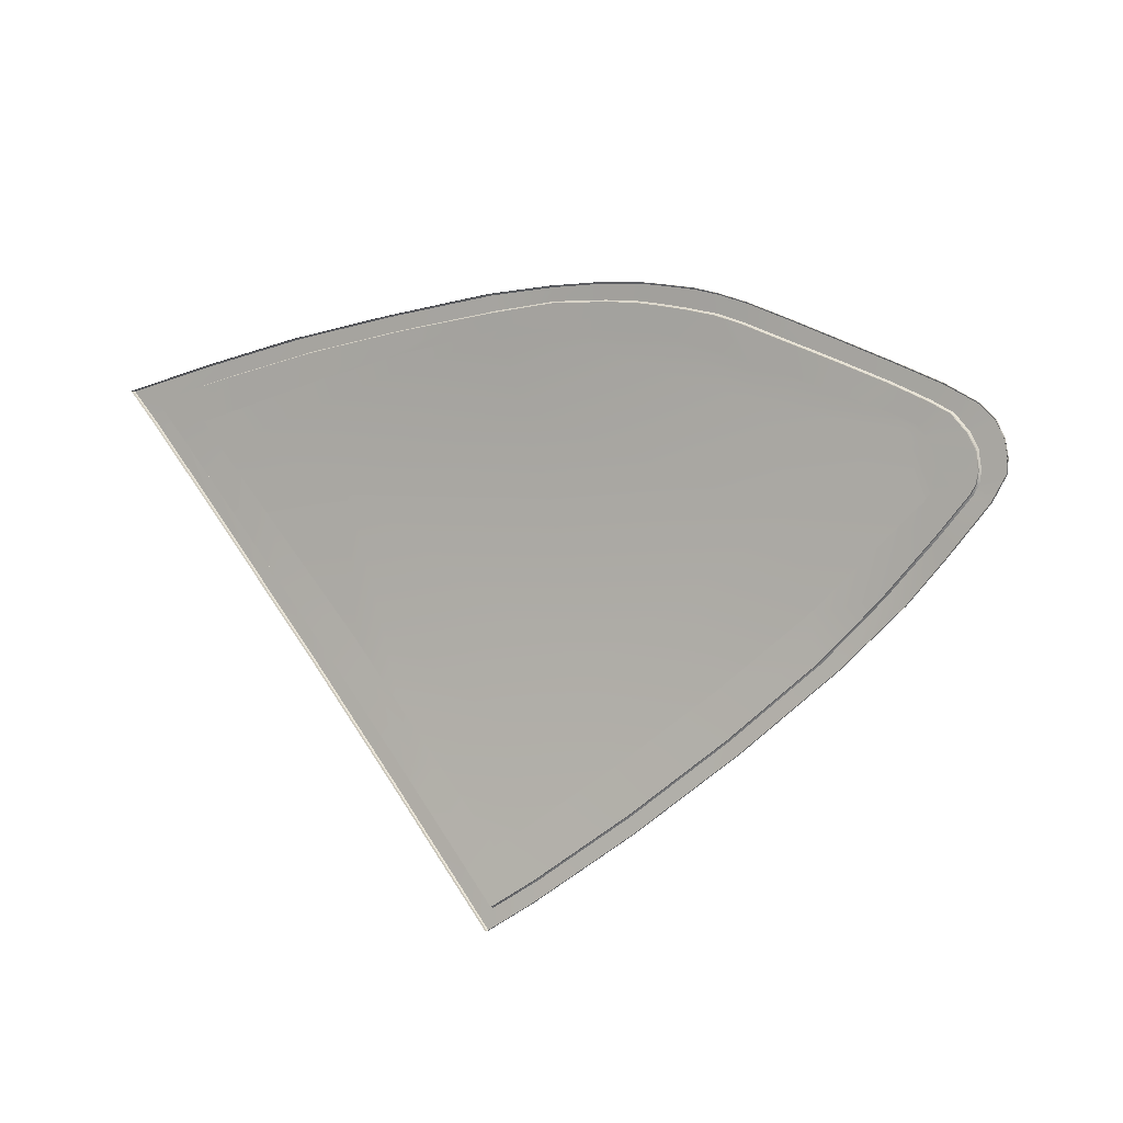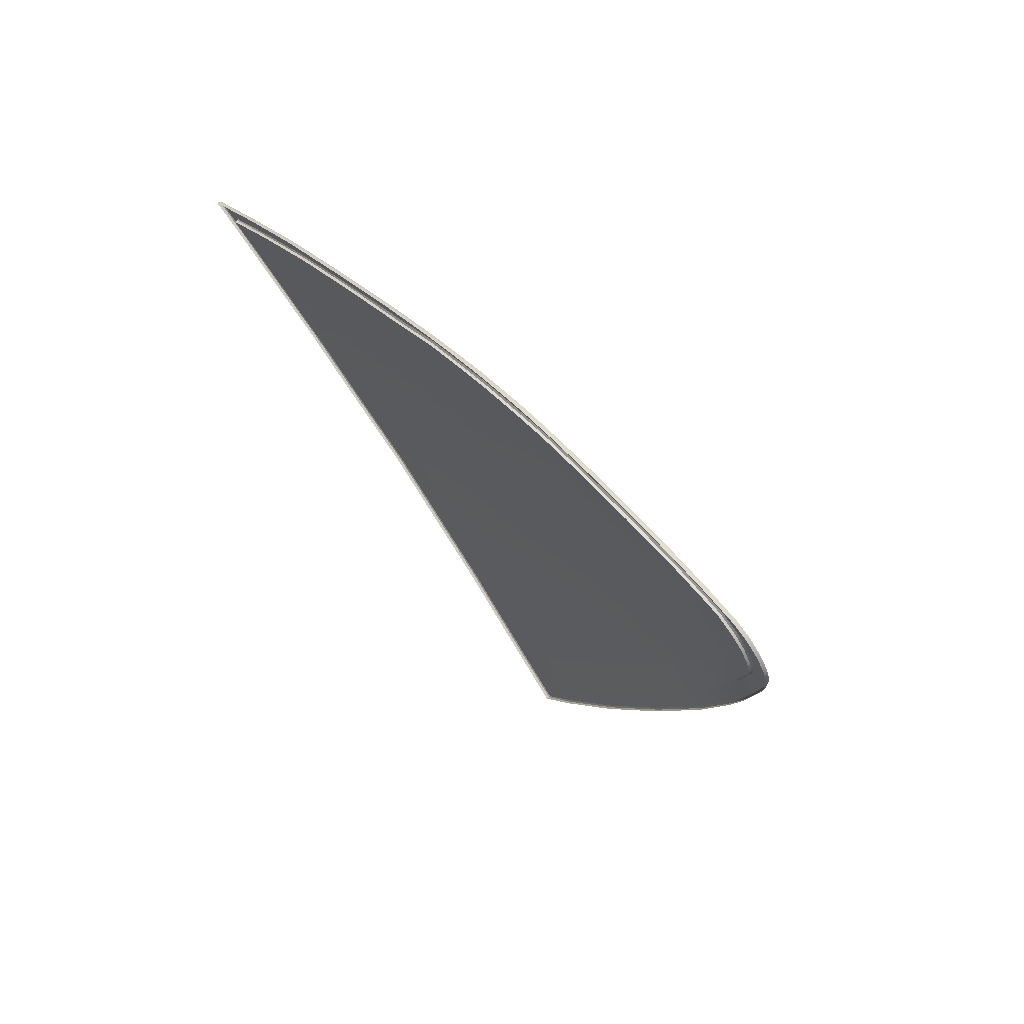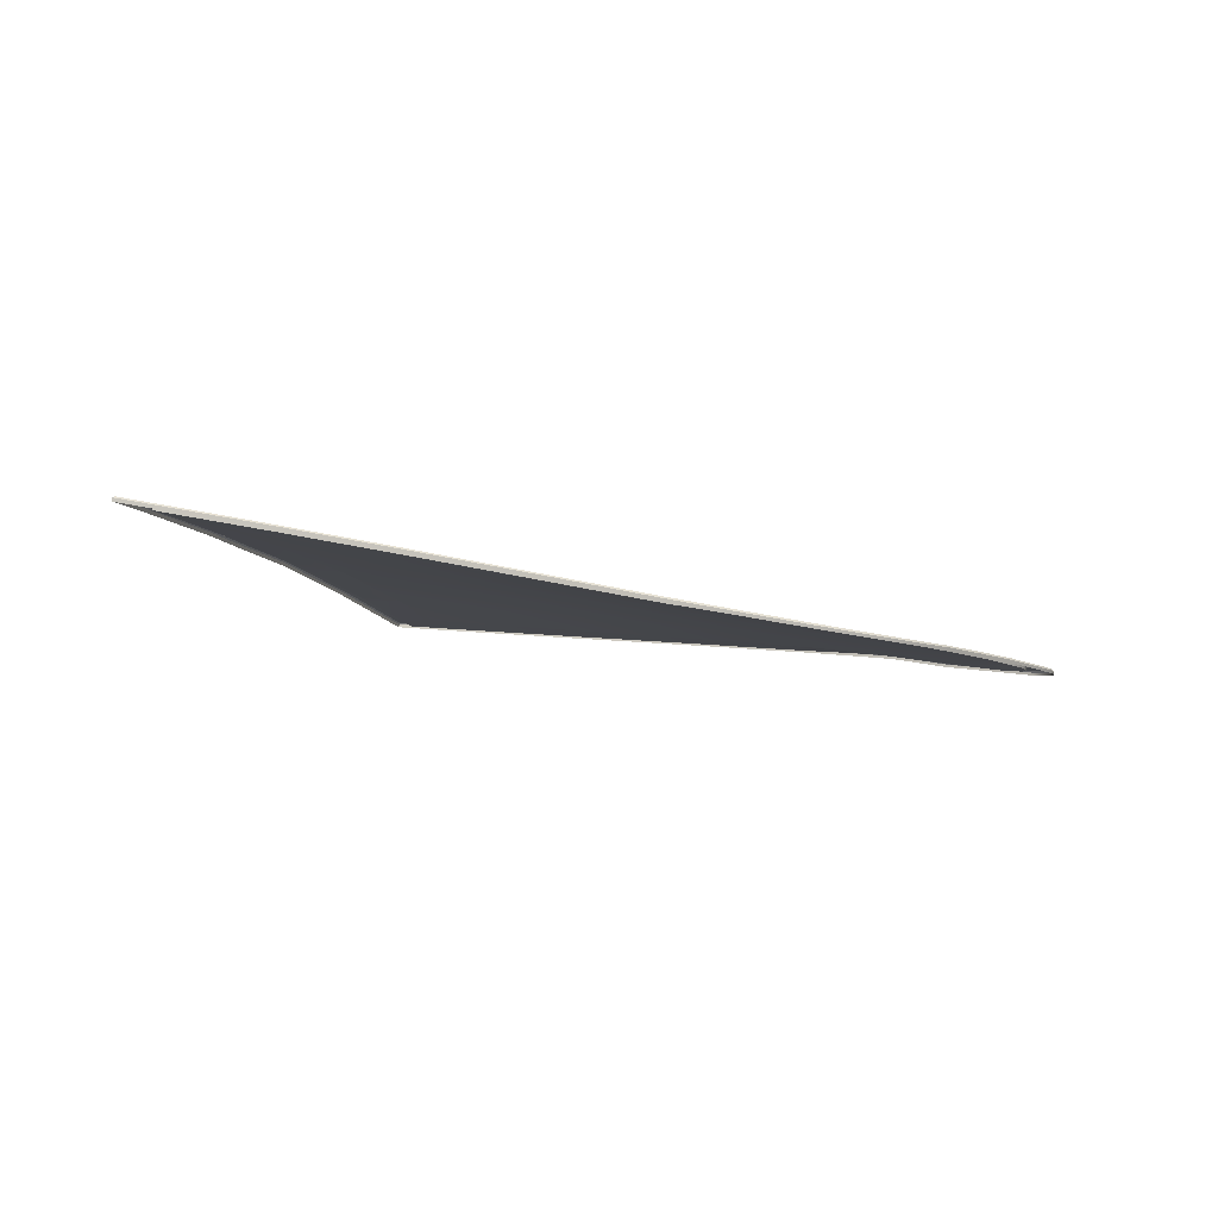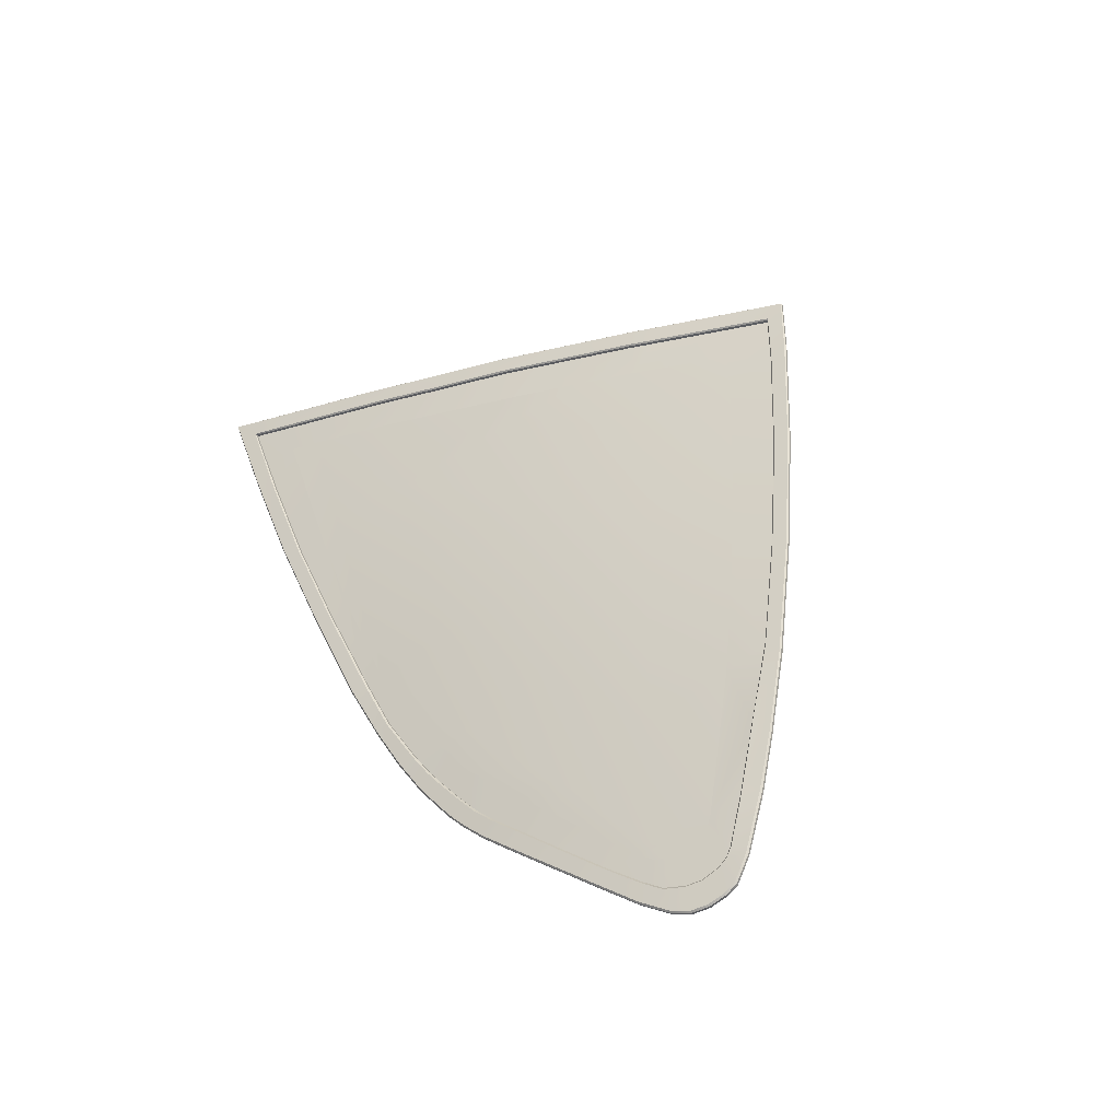
<metadata>
{"format":"obj","ext":"obj","renderer":"f3d","projection":"perspective","resolution":1024,"background":"white","views":[{"elev":-32.3,"azim":-148.3,"up":"+Y"},{"elev":14.8,"azim":-118.8,"up":"+Y"},{"elev":-33.8,"azim":169.1,"up":"+Z"},{"elev":45.2,"azim":-104.0,"up":"+Z"}]}
</metadata>
<code>
v  -172 74.56 82.7
v  -167 72.4 83.96
v  -171.9 74.65 82.77
v  -166.9 72.5 84.01
v  -159.7 69.67 85.39
v  -159.7 69.78 85.43
v  -151.7 67.14 86.73
v  -151.7 67.02 86.69
v  -144 64.9 87.8
v  -143.9 64.78 87.76
v  -140.3 63.96 88.24
v  -140.2 63.86 88.19
v  -144.1 98.19 69.67
v  -151.8 96.87 69.88
v  -144.2 98.16 69.79
v  -151.8 96.84 70.03
v  -136.8 99.28 69.67
v  -136.7 99.31 69.55
v  -129.4 100.1 69.72
v  -129.3 100.1 69.61
v  -138.9 66.7 86.92
v  -136.5 71.59 84.74
v  -138.9 66.81 86.96
v  -136.6 71.68 84.79
v  -135.9 73 84.12
v  -135.9 73.08 84.17
v  -131.8 81.79 80.04
v  -131.7 81.75 79.97
v  -129.4 86.83 77.38
v  -129.3 86.81 77.3
v  -127.4 90.9 75.26
v  -127.3 90.9 75.17
v  -123.9 98.41 71.12
v  -123.7 98.44 71.01
v  -122.7 100.7 69.82
v  -122.6 100.7 69.72
v  -170.7 75.29 82.55
v  -166 73.06 83.72
v  -170.6 75.27 82.44
v  -165.9 73.07 83.62
v  -159.2 70.5 85.06
v  -159.2 70.52 84.95
v  -151.7 68.05 86.17
v  -151.7 68.01 86.28
v  -144.5 65.95 87.17
v  -144.4 65.9 87.29
v  -141 65.1 87.56
v  -140.9 65.07 87.68
v  -144.6 97.24 70.32
v  -151.8 95.99 70.55
v  -144.6 97.12 70.29
v  -151.8 95.84 70.51
v  -137.7 98.17 70.18
v  -137.6 98.29 70.21
v  -130.8 98.92 70.23
v  -130.7 99.05 70.26
v  -139.6 67.71 86.49
v  -137.5 72.3 84.45
v  -139.7 67.75 86.37
v  -137.5 72.31 84.34
v  -136.8 73.62 83.87
v  -136.9 73.63 83.76
v  -133 81.78 79.9
v  -132.9 81.82 79.98
v  -130.8 86.5 77.41
v  -130.7 86.56 77.47
v  -129 90.32 75.42
v  -128.9 90.4 75.48
v  -125.6 97.35 71.54
v  -125.5 97.47 71.58
v  -124.6 99.46 70.34
v  -124.5 99.56 70.39
v  -167 72.31 83.78
v  -172 74.47 82.55
v  -159.7 69.58 85.21
v  -151.7 66.94 86.51
v  -143.9 64.69 87.58
v  -144.1 98.09 69.5
v  -136.7 99.21 69.38
v  -151.8 96.78 69.73
v  -138.9 66.62 86.74
v  -140.2 63.77 88.01
v  -136.5 71.51 84.56
v  -135.8 72.92 83.94
v  -131.7 81.66 79.8
v  -129.3 86.71 77.13
v  -127.3 90.8 75
v  -123.7 98.34 70.84
v  -122.6 100.6 69.55
v  -129.3 100 69.44
v  -170.6 75.18 82.29
v  -165.9 72.98 83.44
v  -159.1 70.43 84.77
v  -151.7 67.97 85.99
v  -144.5 65.87 86.99
v  -144.6 97.01 70.12
v  -137.7 98.06 70.01
v  -151.7 95.74 70.37
v  -139.7 67.67 86.19
v  -141 65.01 87.38
v  -137.5 72.23 84.16
v  -136.9 73.54 83.58
v  -133 81.69 79.72
v  -130.8 86.41 77.23
v  -128.9 90.22 75.25
v  -125.6 97.25 71.37
v  -124.5 99.36 70.17
v  -130.8 98.82 70.06
v  -174.7 77.25 80.97
v  -174.8 77.21 81.11
v  -177.5 78.64 79.98
v  -177.6 78.63 80.1
v  -177.9 79 79.73
v  -178.1 79.05 79.82
v  -178.3 79.55 79.39
v  -178.4 79.61 79.47
v  -178.3 81.47 78.26
v  -178.4 81.53 78.34
v  -178.5 80.56 78.78
v  -178.6 80.62 78.86
v  -177.8 82.68 77.71
v  -177.7 82.63 77.62
v  -176.7 83.66 77.18
v  -176.6 83.56 77.12
v  -169.3 89.12 74.13
v  -169.2 89 74.09
v  -167.2 90.57 73.26
v  -167.1 90.44 73.22
v  -171.9 87.12 75.18
v  -171.9 87.24 75.22
v  -174.7 85.09 76.31
v  -174.8 85.21 76.36
v  -165.8 91.25 72.74
v  -165.8 91.39 72.77
v  -164.1 92.22 72.31
v  -164.1 92.09 72.27
v  -162.4 92.98 71.89
v  -162.4 92.85 71.85
v  -160.1 93.73 71.4
v  -160.1 93.88 71.43
v  -161.2 93.36 71.58
v  -161.2 93.49 71.62
v  -159.2 94.02 71.25
v  -159.2 94.18 71.28
v  -155.8 95.06 70.79
v  -155.8 95.2 70.82
v  -175.1 76.19 81.55
v  -175.1 76.04 81.51
v  -178.4 78.02 80.38
v  -178.5 77.9 80.32
v  -179.7 79.02 79.72
v  -179.8 78.96 79.62
v  -180 79.76 79.27
v  -180.1 79.72 79.16
v  -179.9 81.69 78.14
v  -180 81.64 78.03
v  -180.1 80.7 78.7
v  -180.2 80.66 78.6
v  -179.5 82.58 77.52
v  -179.3 82.64 77.62
v  -177.8 84.09 76.7
v  -177.7 84.1 76.83
v  -170.2 89.67 73.59
v  -170.1 89.68 73.72
v  -167.9 91.25 72.61
v  -167.9 91.24 72.75
v  -172.6 87.89 74.75
v  -172.7 87.9 74.62
v  -175.5 85.81 75.93
v  -175.6 85.81 75.8
v  -166.3 92.17 72.2
v  -166.4 92.19 72.05
v  -165.1 92.87 71.66
v  -165 92.87 71.8
v  -163.2 93.64 71.24
v  -163.2 93.64 71.38
v  -160.5 94.6 70.9
v  -160.6 94.62 70.75
v  -161.8 94.19 71.09
v  -161.9 94.2 70.95
v  -159.2 95.02 70.7
v  -159.2 95.06 70.55
v  -156 95.88 70.35
v  -156.1 95.91 70.2
v  -174.7 77.16 80.82
v  -175.1 75.95 81.36
v  -177.4 78.55 79.82
v  -177.9 78.91 79.58
v  -178.5 77.82 80.17
v  -179.8 78.88 79.47
v  -178.3 81.38 78.11
v  -177.7 82.53 77.47
v  -180 81.55 77.88
v  -179.5 82.49 77.37
v  -169.2 88.9 73.94
v  -171.9 87.02 75.03
v  -172.7 87.8 74.47
v  -170.2 89.58 73.44
v  -167.9 91.15 72.47
v  -166.4 92.09 71.91
v  -165.8 91.15 72.6
v  -167.1 90.34 73.08
v  -164 91.99 72.12
v  -165 92.77 71.51
v  -160.5 94.52 70.61
v  -159.2 94.96 70.4
v  -159.2 93.92 71.11
v  -160.1 93.63 71.25
v  -155.8 94.96 70.65
v  -156 95.81 70.06
v  -176.6 83.46 76.97
v  -174.7 85 76.16
v  -177.8 83.99 76.55
v  -175.5 85.72 75.65
v  -178.5 80.47 78.63
v  -180.2 80.57 78.45
v  -178.3 79.46 79.24
v  -180.1 79.63 79.01
v  -161.8 94.1 70.8
v  -161.1 93.26 71.44
v  -163.2 93.54 71.1
v  -162.4 92.75 71.71
g Z727_40SG_R_1_D_Z727_40SG_R
f 1 2 3
f 2 4 3
f 2 5 4
f 5 6 4
f 6 5 7
f 5 8 7
f 7 8 9
f 8 10 9
f 9 10 11
f 10 12 11
f 13 14 15
f 14 16 15
f 15 17 13
f 17 18 13
f 17 19 18
f 19 20 18
f 21 22 23
f 22 24 23
f 23 11 21
f 11 12 21
f 22 25 24
f 25 26 24
f 26 25 27
f 25 28 27
f 27 28 29
f 28 30 29
f 29 30 31
f 30 32 31
f 31 32 33
f 32 34 33
f 33 34 35
f 34 36 35
f 36 20 35
f 20 19 35
f 37 38 39
f 38 40 39
f 38 41 40
f 41 42 40
f 42 41 43
f 41 44 43
f 43 44 45
f 44 46 45
f 45 46 47
f 46 48 47
f 49 50 51
f 50 52 51
f 51 53 49
f 53 54 49
f 53 55 54
f 55 56 54
f 57 58 59
f 58 60 59
f 59 47 57
f 47 48 57
f 58 61 60
f 61 62 60
f 62 61 63
f 61 64 63
f 63 64 65
f 64 66 65
f 65 66 67
f 66 68 67
f 67 68 69
f 68 70 69
f 69 70 71
f 70 72 71
f 72 56 71
f 56 55 71
f 73 2 74
f 2 1 74
f 75 5 73
f 5 2 73
f 76 8 75
f 8 5 75
f 77 10 76
f 10 8 76
f 78 13 79
f 13 18 79
f 80 14 78
f 14 13 78
f 81 21 82
f 21 12 82
f 82 12 77
f 12 10 77
f 83 22 81
f 22 21 81
f 83 84 22
f 84 25 22
f 85 28 84
f 28 25 84
f 86 30 85
f 30 28 85
f 86 87 30
f 87 32 30
f 88 34 87
f 34 32 87
f 89 36 88
f 36 34 88
f 90 20 89
f 20 36 89
f 79 18 90
f 18 20 90
f 3 4 37
f 4 38 37
f 4 6 38
f 6 41 38
f 7 44 6
f 44 41 6
f 9 46 7
f 46 44 7
f 17 15 54
f 15 49 54
f 15 16 49
f 16 50 49
f 11 23 48
f 23 57 48
f 11 48 9
f 48 46 9
f 23 24 57
f 24 58 57
f 24 26 58
f 26 61 58
f 27 64 26
f 64 61 26
f 29 66 27
f 66 64 27
f 31 68 29
f 68 66 29
f 33 70 31
f 70 68 31
f 35 72 33
f 72 70 33
f 35 19 72
f 19 56 72
f 19 17 56
f 17 54 56
f 39 40 91
f 40 92 91
f 42 93 40
f 93 92 40
f 43 94 42
f 94 93 42
f 45 95 43
f 95 94 43
f 51 96 53
f 96 97 53
f 52 98 51
f 98 96 51
f 59 99 47
f 99 100 47
f 47 100 45
f 100 95 45
f 60 101 59
f 101 99 59
f 62 102 60
f 102 101 60
f 63 103 62
f 103 102 62
f 63 65 103
f 65 104 103
f 67 105 65
f 105 104 65
f 69 106 67
f 106 105 67
f 71 107 69
f 107 106 69
f 55 108 71
f 108 107 71
f 53 97 55
f 97 108 55
f 39 109 37
f 109 110 37
f 109 111 110
f 111 112 110
f 111 113 112
f 113 114 112
f 113 115 114
f 115 116 114
f 117 118 119
f 118 120 119
f 118 117 121
f 117 122 121
f 121 122 123
f 122 124 123
f 125 126 127
f 126 128 127
f 126 125 129
f 125 130 129
f 129 130 131
f 130 132 131
f 128 133 127
f 133 134 127
f 134 133 135
f 133 136 135
f 135 136 137
f 136 138 137
f 139 140 141
f 140 142 141
f 139 143 140
f 143 144 140
f 143 145 144
f 145 146 144
f 145 52 146
f 52 50 146
f 131 132 124
f 132 123 124
f 120 116 119
f 116 115 119
f 141 142 138
f 142 137 138
f 3 147 1
f 147 148 1
f 147 149 148
f 149 150 148
f 149 151 150
f 151 152 150
f 151 153 152
f 153 154 152
f 155 156 157
f 156 158 157
f 156 155 159
f 155 160 159
f 159 160 161
f 160 162 161
f 163 164 165
f 164 166 165
f 164 163 167
f 163 168 167
f 167 168 169
f 168 170 169
f 166 171 165
f 171 172 165
f 172 171 173
f 171 174 173
f 173 174 175
f 174 176 175
f 177 178 179
f 178 180 179
f 177 181 178
f 181 182 178
f 181 183 182
f 183 184 182
f 183 16 184
f 16 14 184
f 169 170 162
f 170 161 162
f 158 154 157
f 154 153 157
f 179 180 176
f 180 175 176
f 37 110 3
f 110 147 3
f 112 114 149
f 114 151 149
f 121 160 118
f 160 155 118
f 167 130 164
f 130 125 164
f 127 134 166
f 134 171 166
f 171 134 174
f 134 135 174
f 140 144 177
f 144 181 177
f 146 50 183
f 50 16 183
f 162 123 169
f 123 132 169
f 183 181 146
f 181 144 146
f 160 121 162
f 121 123 162
f 157 120 155
f 120 118 155
f 157 153 120
f 153 116 120
f 153 151 116
f 151 114 116
f 149 147 112
f 147 110 112
f 179 142 177
f 142 140 177
f 174 135 176
f 135 137 176
f 176 137 179
f 137 142 179
f 169 132 167
f 132 130 167
f 164 125 166
f 125 127 166
f 185 109 91
f 109 39 91
f 74 1 186
f 1 148 186
f 187 188 111
f 188 113 111
f 189 150 190
f 150 152 190
f 191 192 117
f 192 122 117
f 193 156 194
f 156 159 194
f 195 126 196
f 126 129 196
f 197 168 198
f 168 163 198
f 199 165 200
f 165 172 200
f 201 133 202
f 133 128 202
f 203 136 201
f 136 133 201
f 200 172 204
f 172 173 204
f 205 178 206
f 178 182 206
f 207 143 208
f 143 139 208
f 98 52 209
f 52 145 209
f 210 184 80
f 184 14 80
f 211 212 124
f 212 131 124
f 213 161 214
f 161 170 214
f 209 145 207
f 145 143 207
f 206 182 210
f 182 184 210
f 211 124 192
f 124 122 192
f 213 194 161
f 194 159 161
f 191 117 215
f 117 119 215
f 216 158 193
f 158 156 193
f 215 119 217
f 119 115 217
f 218 154 216
f 154 158 216
f 217 115 188
f 115 113 188
f 218 190 154
f 190 152 154
f 187 111 185
f 111 109 185
f 186 148 189
f 148 150 189
f 219 180 205
f 180 178 205
f 208 139 220
f 139 141 220
f 204 173 221
f 173 175 221
f 222 138 203
f 138 136 203
f 221 175 219
f 175 180 219
f 220 141 222
f 141 138 222
f 214 170 197
f 170 168 197
f 196 129 212
f 129 131 212
f 199 198 165
f 198 163 165
f 202 128 195
f 128 126 195
v  -151.7 76.51 81.84
v  -151.7 70.72 84.66
v  -144.5 74.92 82.77
v  -144.5 68.76 85.65
v  -151.7 83.84 77.93
v  -144.5 82.85 78.73
v  -166.2 75.5 82.08
v  -159.2 73.04 83.45
v  -159.3 78.44 80.61
v  -137.6 82.08 79.37
v  -137.6 90.23 74.79
v  -144.6 90.36 74.33
v  -151.7 90.61 73.78
v  -151.7 94.49 71.2
v  -144.6 95.07 71.35
v  -137.7 95.18 71.77
v  -130.8 95.25 72.2
v  -131.2 90.21 75.14
v  -142.2 68.23 85.91
v  -139.3 73.96 83.34
v  -137.6 77.45 81.65
v  -135.5 81.9 79.54
v  -128.7 95.33 72.29
v  -130.8 96.9 71.23
v  -137.7 96.47 70.99
v  -127.9 97.09 71.3
v  -144.6 95.81 70.88
v  -151.7 94.79 71
v  -159.3 85.11 76.82
v  -159.3 90.94 73.11
v  -166.9 86.34 75.75
v  -162.7 91.05 72.84
v  -167 88.39 74.38
v  -156.6 93.38 71.65
v  -159.7 92.34 72.14
v  -160.8 91.86 72.4
v  -169.6 86.71 75.36
v  -175.6 82.59 77.59
v  -174.7 82.61 77.64
v  -174.7 83.33 77.19
v  -174.7 78.98 79.77
v  -175.6 79.46 79.43
v  -176 80.21 78.96
v  -176.1 81.14 78.4
v  -176 81.9 77.97
v  -166.6 80.52 79.24
v  -172.8 84.59 76.51
g Z727_40SG_R_Z727_40SG_R_3_DTaSI
f 223 224 225
f 224 226 225
f 227 223 228
f 223 225 228
f 229 230 231
f 224 223 230
f 223 231 230
f 232 233 228
f 233 234 228
f 235 227 234
f 227 228 234
f 236 235 237
f 235 234 237
f 233 238 234
f 238 237 234
f 238 233 239
f 233 240 239
f 241 242 226
f 242 225 226
f 228 225 232
f 232 225 243
f 243 225 242
f 232 243 244
f 232 244 233
f 244 240 233
f 245 239 240
f 246 247 239
f 247 238 239
f 248 246 245
f 246 239 245
f 247 249 238
f 249 237 238
f 249 250 237
f 250 236 237
f 227 235 251
f 235 252 251
f 251 252 253
f 252 254 253
f 253 254 255
f 250 256 236
f 236 256 252
f 257 252 256
f 258 252 257
f 253 255 259
f 260 261 262
f 263 261 264
f 264 261 265
f 265 261 266
f 261 267 266
f 261 260 267
f 251 231 227
f 231 223 227
f 253 268 251
f 268 231 251
f 229 231 268
f 261 263 268
f 263 229 268
f 268 253 261
f 261 253 262
f 262 253 269
f 253 259 269
f 252 235 236
f 252 258 254
v  -137.6 77.45 81.65
v  -139.3 73.96 83.34
v  -137.5 73.64 83.53
v  -165.9 72.98 83.44
v  -166.2 75.5 82.08
v  -170.6 75.18 82.29
v  -159.2 73.04 83.45
v  -159.1 70.43 84.77
v  -151.7 67.97 85.99
v  -151.7 70.72 84.66
v  -144.5 68.76 85.65
v  -144.5 65.87 86.99
v  -144.6 96.07 70.71
v  -137.7 96.47 70.99
v  -144.6 97.01 70.12
v  -137.7 98.06 70.01
v  -151.7 95.74 70.37
v  -142.2 68.23 85.91
v  -141 65.01 87.38
v  -139.7 67.67 86.19
v  -137.5 72.23 84.16
v  -136.9 73.54 83.58
v  -133 81.69 79.72
v  -135.5 81.9 79.54
v  -131.2 90.21 75.14
v  -130.8 86.41 77.23
v  -128.9 90.22 75.25
v  -126.5 95.42 72.38
v  -128.7 95.33 72.29
v  -124.5 99.36 70.17
v  -130.8 98.82 70.06
v  -125.6 97.25 71.37
v  -127.9 97.09 71.3
v  -130.8 96.9 71.23
v  -144.6 95.81 70.88
v  -151.7 94.79 71
v  -174.7 78.98 79.77
v  -174.7 77.16 80.82
v  -177.4 78.55 79.82
v  -177.9 78.91 79.58
v  -175.6 79.46 79.43
v  -176 81.9 77.97
v  -178.5 80.47 78.63
v  -176.1 81.14 78.4
v  -176 80.21 78.96
v  -178.3 79.46 79.24
v  -178.3 81.38 78.11
v  -177.7 82.53 77.47
v  -175.6 82.59 77.59
v  -176.6 83.46 76.97
v  -174.7 85 76.16
v  -174.7 83.33 77.19
v  -169.6 86.71 75.36
v  -171.9 87.02 75.03
v  -172.8 84.59 76.51
v  -169.2 88.9 73.94
v  -167 88.39 74.38
v  -167.1 90.34 73.08
v  -162.7 91.05 72.84
v  -165.8 91.15 72.6
v  -164 91.99 72.12
v  -160.8 91.86 72.4
v  -162.4 92.75 71.71
v  -161.1 93.26 71.44
v  -159.7 92.34 72.14
v  -160.1 93.63 71.25
v  -155.8 94.96 70.65
v  -156.6 93.38 71.65
v  -159.2 93.92 71.11
g Z727_40SG_R_Z727_40SG_R_2_DTaSI
f 270 271 272
f 273 274 275
f 274 273 276
f 273 277 276
f 278 279 277
f 279 276 277
f 279 278 280
f 278 281 280
f 282 283 284
f 283 285 284
f 286 282 284
f 280 281 287
f 281 288 287
f 289 287 288
f 287 289 271
f 272 271 290
f 290 271 289
f 291 272 290
f 292 293 291
f 291 293 272
f 293 270 272
f 294 293 295
f 293 292 295
f 296 294 295
f 297 298 296
f 298 294 296
f 299 300 301
f 301 300 302
f 300 303 302
f 283 303 285
f 303 300 285
f 282 286 304
f 286 305 304
f 282 304 283
f 301 302 297
f 302 298 297
f 274 306 275
f 306 307 275
f 307 306 308
f 306 309 308
f 306 310 309
f 311 312 313
f 310 314 309
f 313 312 314
f 312 315 314
f 314 315 309
f 312 311 316
f 316 311 317
f 318 317 311
f 317 318 319
f 320 319 321
f 319 318 321
f 322 323 324
f 323 320 324
f 324 320 321
f 323 322 325
f 322 326 325
f 326 327 325
f 328 329 326
f 329 327 326
f 329 328 330
f 331 332 328
f 328 332 330
f 332 331 333
f 331 334 333
f 333 334 335
f 286 336 305
f 305 336 337
f 336 338 337
f 334 337 335
f 337 338 335

</code>
